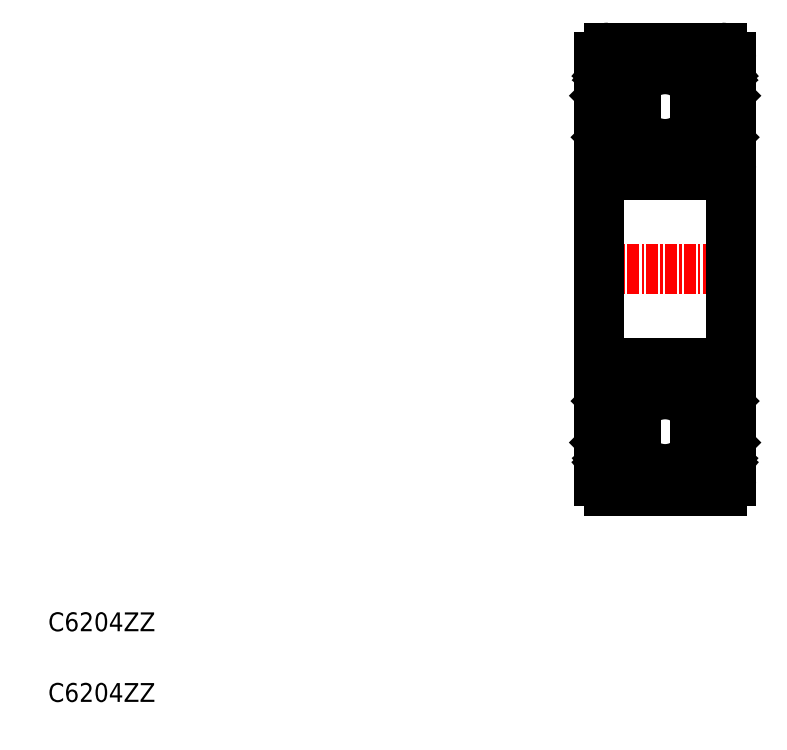
<metadata>
{"format":"dxf","ext":"dxf","renderer":"ezdxf+matplotlib","layout":"modelspace","background":"white","min_lineweight":24,"dpi":150}
</metadata>
<code>
0
SECTION
2
ENTITIES
0
LINE
8
0
10
134.5
20
100.5
30
0
11
146.5
21
100.5
31
0
0
CIRCLE
8
0
10
140.5
20
106.8
30
0
40
3.969
0
LINE
8
0
10
145.3
20
104.3
30
0
11
143.6
21
104.3
31
0
0
LINE
8
0
10
145.1
20
109.2
30
0
11
143.6
21
109.2
31
0
0
LINE
8
0
10
134.5
20
134
30
0
11
146.5
21
134
31
0
0
CIRCLE
8
0
10
140.5
20
141.3
30
0
40
3.969
0
LINE
8
0
10
134.5
20
147.5
30
0
11
146.5
21
147.5
31
0
0
LINE
8
0
10
134.5
20
114
30
0
11
146.5
21
114
31
0
0
LINE
8
0
10
145.1
20
138.8
30
0
11
143.6
21
138.8
31
0
0
LINE
8
0
10
145.3
20
143.7
30
0
11
143.6
21
143.7
31
0
0
LINE
8
CENTER
10
132.5
20
124
30
0
11
148.5
21
124
31
0
0
LINE
8
0
10
133.5
20
146.5
30
0
11
133.5
21
101.5
31
0
0
TEXT
8
0
10
74.98
20
78.12
30
0
40
2
1
C6204ZZ
0
TEXT
8
0
10
74.98
20
85.62
30
0
40
2
1
C6204ZZ
0
LINE
8
0
10
134
20
105.6
30
0
11
134
21
109.4
31
0
0
LINE
8
0
10
134.3
20
105.8
30
0
11
134.3
21
109.4
31
0
0
LINE
8
0
10
137.8
20
100.5
30
0
11
137.8
21
100.5
31
0
0
LINE
8
0
10
140.5
20
100.5
30
0
11
140.5
21
100.5
31
0
0
LINE
8
0
10
135.4
20
104.7
30
0
11
134.3
21
105.8
31
0
0
LINE
8
0
10
135.1
20
104.5
30
0
11
134
21
105.6
31
0
0
ARC
8
0
10
135.6
20
104.1
30
0
40
0.2
50
90
51
175
0
ARC
8
0
10
133.7
20
103
30
0
40
0.2
50
90
51
180
0
LINE
8
0
10
134.2
20
103.2
30
0
11
134.5
21
103
31
0
0
ARC
8
0
10
134.8
20
103.3
30
0
40
0.5
50
220.1
51
355
0
LINE
8
0
10
133.7
20
103.2
30
0
11
134.2
21
103.2
31
0
0
LINE
8
0
10
135
20
103.3
30
0
11
135.1
21
104.5
31
0
0
LINE
8
0
10
135.4
20
103.8
30
0
11
135.4
21
104.7
31
0
0
LINE
8
0
10
135.3
20
103.3
30
0
11
135.4
21
104.2
31
0
0
ARC
8
0
10
134.5
20
103.4
30
0
40
0.3
50
130
51
220.1
0
LINE
8
0
10
134.5
20
103.9
30
0
11
134.3
21
103.7
31
0
0
ARC
8
0
10
134.8
20
103.3
30
0
40
0.2
50
220
51
357.6
0
LINE
8
0
10
134.5
20
103.4
30
0
11
134.7
21
103.2
31
0
0
LINE
8
0
10
134.7
20
103.6
30
0
11
134.5
21
103.4
31
0
0
LINE
8
0
10
134.5
20
103.9
30
0
11
134.7
21
103.6
31
0
0
LINE
8
0
10
135.6
20
104.3
30
0
11
137.3
21
104.3
31
0
0
LINE
8
0
10
135.2
20
110.4
30
0
11
135.6
21
109.4
31
0
0
LINE
8
0
10
133.7
20
110
30
0
11
134.2
21
110
31
0
0
ARC
8
0
10
134.3
20
109.4
30
0
40
0.3
50
90
51
180
0
ARC
8
0
10
133.7
20
110.2
30
0
40
0.2
50
180
51
270
0
LINE
8
0
10
134.3
20
109.7
30
0
11
134.9
21
109.7
31
0
0
ARC
8
0
10
135
20
110.3
30
0
40
0.3002
50
19.97
51
94.46
0
ARC
8
0
10
135
20
110
30
0
40
0.5996
50
87.2
51
135
0
LINE
8
0
10
134.2
20
110
30
0
11
134.5
21
110.4
31
0
0
LINE
8
0
10
134.9
20
109.4
30
0
11
134.3
21
109.4
31
0
0
LINE
8
0
10
134.9
20
109.7
30
0
11
134.9
21
109.4
31
0
0
LINE
8
0
10
135.8
20
109.2
30
0
11
137.3
21
109.2
31
0
0
ARC
8
0
10
135.8
20
109.4
30
0
40
0.2
50
200
51
270
0
LINE
8
0
10
134.3
20
142.3
30
0
11
134.3
21
138.6
31
0
0
LINE
8
0
10
134
20
142.4
30
0
11
134
21
138.6
31
0
0
LINE
8
0
10
135.2
20
137.7
30
0
11
135.6
21
138.7
31
0
0
ARC
8
0
10
133.7
20
137.8
30
0
40
0.2
50
90
51
180
0
LINE
8
0
10
134.2
20
138
30
0
11
134.5
21
137.7
31
0
0
ARC
8
0
10
135
20
138.1
30
0
40
0.5996
50
225
51
272.8
0
ARC
8
0
10
135
20
137.8
30
0
40
0.3002
50
265.5
51
340
0
LINE
8
0
10
133.7
20
138
30
0
11
134.2
21
138
31
0
0
ARC
8
0
10
134.3
20
138.6
30
0
40
0.3
50
180
51
270
0
LINE
8
0
10
134.9
20
138.3
30
0
11
134.9
21
138.6
31
0
0
LINE
8
0
10
134.9
20
138.6
30
0
11
134.3
21
138.6
31
0
0
LINE
8
0
10
134.3
20
138.3
30
0
11
134.9
21
138.3
31
0
0
LINE
8
0
10
135.8
20
138.8
30
0
11
137.3
21
138.8
31
0
0
ARC
8
0
10
135.8
20
138.6
30
0
40
0.2
50
90
51
160
0
ARC
8
0
10
135.6
20
143.9
30
0
40
0.2
50
185
51
270
0
LINE
8
0
10
135.3
20
144.8
30
0
11
135.4
21
143.9
31
0
0
LINE
8
0
10
135
20
144.8
30
0
11
135.1
21
143.5
31
0
0
LINE
8
0
10
135.4
20
144.3
30
0
11
135.4
21
143.4
31
0
0
LINE
8
0
10
135.1
20
143.5
30
0
11
134
21
142.4
31
0
0
LINE
8
0
10
135.4
20
143.4
30
0
11
134.3
21
142.3
31
0
0
LINE
8
0
10
133.7
20
144.8
30
0
11
134.2
21
144.8
31
0
0
ARC
8
0
10
133.7
20
145
30
0
40
0.2
50
180
51
270
0
LINE
8
0
10
134.5
20
144.7
30
0
11
134.7
21
144.9
31
0
0
ARC
8
0
10
134.5
20
144.7
30
0
40
0.3
50
139.9
51
230
0
LINE
8
0
10
134.5
20
144.2
30
0
11
134.7
21
144.5
31
0
0
LINE
8
0
10
134.7
20
144.5
30
0
11
134.5
21
144.7
31
0
0
LINE
8
0
10
134.5
20
144.2
30
0
11
134.3
21
144.4
31
0
0
ARC
8
0
10
134.8
20
144.8
30
0
40
0.5
50
4.987
51
139.9
0
ARC
8
0
10
134.8
20
144.8
30
0
40
0.2
50
2.375
51
140
0
LINE
8
0
10
134.2
20
144.8
30
0
11
134.5
21
145.1
31
0
0
LINE
8
0
10
135.6
20
143.7
30
0
11
137.3
21
143.7
31
0
0
LINE
8
0
10
147.5
20
146.5
30
0
11
147.5
21
101.5
31
0
0
LINE
8
0
10
146.6
20
105.8
30
0
11
146.6
21
109.4
31
0
0
LINE
8
0
10
146.9
20
105.6
30
0
11
146.9
21
109.4
31
0
0
LINE
8
0
10
145.8
20
104.5
30
0
11
146.9
21
105.6
31
0
0
LINE
8
0
10
145.5
20
104.7
30
0
11
146.6
21
105.8
31
0
0
LINE
8
0
10
147.3
20
103.2
30
0
11
146.7
21
103.2
31
0
0
ARC
8
0
10
146.1
20
103.3
30
0
40
0.5
50
185
51
319.9
0
LINE
8
0
10
146.7
20
103.2
30
0
11
146.5
21
103
31
0
0
LINE
8
0
10
145.5
20
103.8
30
0
11
145.5
21
104.7
31
0
0
LINE
8
0
10
145.6
20
103.3
30
0
11
145.5
21
104.2
31
0
0
ARC
8
0
10
145.3
20
104.1
30
0
40
0.2
50
4.987
51
90
0
LINE
8
0
10
145.9
20
103.3
30
0
11
145.8
21
104.5
31
0
0
LINE
8
0
10
146.4
20
103.9
30
0
11
146.2
21
103.6
31
0
0
LINE
8
0
10
146.2
20
103.6
30
0
11
146.4
21
103.4
31
0
0
LINE
8
0
10
146.4
20
103.4
30
0
11
146.2
21
103.2
31
0
0
ARC
8
0
10
146.1
20
103.3
30
0
40
0.2
50
182.4
51
320
0
LINE
8
0
10
146.4
20
103.9
30
0
11
146.6
21
103.7
31
0
0
ARC
8
0
10
146.5
20
103.4
30
0
40
0.3
50
319.9
51
50
0
ARC
8
0
10
147.3
20
103
30
0
40
0.2
50
0
51
90
0
LINE
8
0
10
147.3
20
110
30
0
11
146.8
21
110
31
0
0
ARC
8
0
10
146
20
110.3
30
0
40
0.3002
50
85.54
51
160
0
LINE
8
0
10
145.7
20
110.4
30
0
11
145.3
21
109.4
31
0
0
ARC
8
0
10
145.1
20
109.4
30
0
40
0.2
50
270
51
340
0
LINE
8
0
10
146
20
109.7
30
0
11
146
21
109.4
31
0
0
LINE
8
0
10
146
20
109.4
30
0
11
146.6
21
109.4
31
0
0
LINE
8
0
10
146.8
20
110
30
0
11
146.4
21
110.4
31
0
0
ARC
8
0
10
146
20
110
30
0
40
0.5996
50
45
51
92.8
0
LINE
8
0
10
146.6
20
109.7
30
0
11
146
21
109.7
31
0
0
ARC
8
0
10
146.6
20
109.4
30
0
40
0.3
50
0
51
90
0
ARC
8
0
10
147.3
20
110.2
30
0
40
0.2
50
270
51
0
0
LINE
8
0
10
146.9
20
142.4
30
0
11
146.9
21
138.6
31
0
0
LINE
8
0
10
146.6
20
142.3
30
0
11
146.6
21
138.6
31
0
0
LINE
8
0
10
145.7
20
137.7
30
0
11
145.3
21
138.7
31
0
0
ARC
8
0
10
147.3
20
137.8
30
0
40
0.2
50
0
51
90
0
LINE
8
0
10
146.8
20
138
30
0
11
146.4
21
137.7
31
0
0
ARC
8
0
10
146
20
137.8
30
0
40
0.3002
50
200
51
274.5
0
ARC
8
0
10
146
20
138.1
30
0
40
0.5996
50
267.2
51
315
0
LINE
8
0
10
147.3
20
138
30
0
11
146.8
21
138
31
0
0
ARC
8
0
10
145.1
20
138.6
30
0
40
0.2
50
19.97
51
90
0
ARC
8
0
10
146.6
20
138.6
30
0
40
0.3
50
270
51
0
0
LINE
8
0
10
146.6
20
138.3
30
0
11
146
21
138.3
31
0
0
LINE
8
0
10
146
20
138.6
30
0
11
146.6
21
138.6
31
0
0
LINE
8
0
10
146
20
138.3
30
0
11
146
21
138.6
31
0
0
LINE
8
0
10
147.3
20
144.8
30
0
11
146.7
21
144.8
31
0
0
LINE
8
0
10
145.6
20
144.8
30
0
11
145.5
21
143.9
31
0
0
LINE
8
0
10
145.9
20
144.8
30
0
11
145.8
21
143.5
31
0
0
LINE
8
0
10
145.5
20
144.3
30
0
11
145.5
21
143.4
31
0
0
LINE
8
0
10
145.5
20
143.4
30
0
11
146.6
21
142.3
31
0
0
ARC
8
0
10
145.3
20
143.9
30
0
40
0.2
50
270
51
355
0
LINE
8
0
10
145.8
20
143.5
30
0
11
146.9
21
142.4
31
0
0
ARC
8
0
10
146.1
20
144.8
30
0
40
0.5
50
40.09
51
175
0
ARC
8
0
10
146.5
20
144.7
30
0
40
0.3
50
310
51
40.09
0
LINE
8
0
10
146.4
20
144.7
30
0
11
146.2
21
144.9
31
0
0
LINE
8
0
10
146.4
20
144.2
30
0
11
146.6
21
144.4
31
0
0
LINE
8
0
10
146.2
20
144.5
30
0
11
146.4
21
144.7
31
0
0
LINE
8
0
10
146.4
20
144.2
30
0
11
146.2
21
144.5
31
0
0
LINE
8
0
10
146.7
20
144.8
30
0
11
146.5
21
145.1
31
0
0
ARC
8
0
10
146.1
20
144.8
30
0
40
0.2
50
40.01
51
177.6
0
ARC
8
0
10
147.3
20
145
30
0
40
0.2
50
270
51
0
0
ARC
8
0
10
134.5
20
146.5
30
0
40
1
50
90
51
180
0
ARC
8
0
10
146.5
20
146.5
30
0
40
1
50
0
51
90
0
ARC
8
0
10
146.5
20
135
30
0
40
1
50
270
51
0
0
ARC
8
0
10
134.5
20
135
30
0
40
1
50
180
51
270
0
ARC
8
0
10
134.5
20
101.5
30
0
40
1
50
180
51
270
0
ARC
8
0
10
146.5
20
101.5
30
0
40
1
50
270
51
0
0
ARC
8
0
10
146.5
20
113
30
0
40
1
50
0
51
90
0
ARC
8
0
10
134.5
20
113
30
0
40
1
50
90
51
180
0
ENDSEC
0
EOF

</code>
